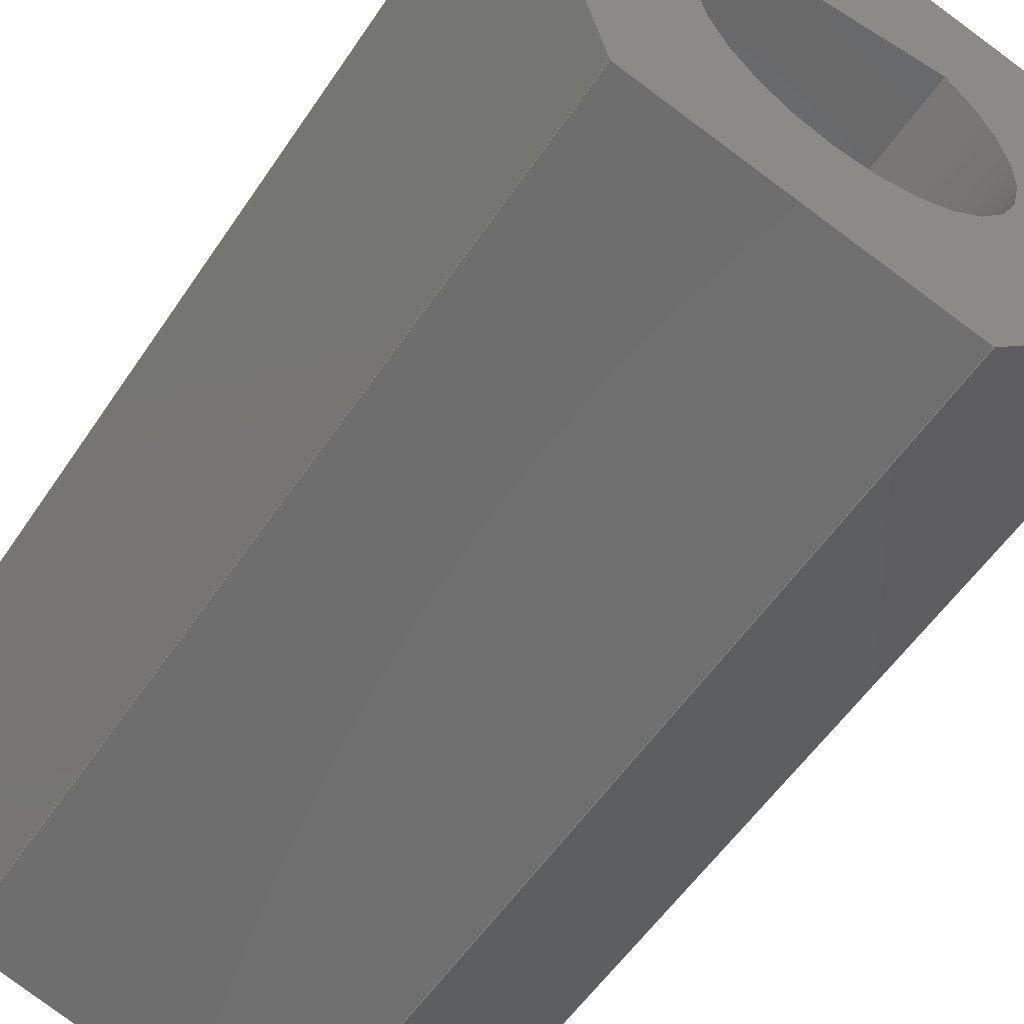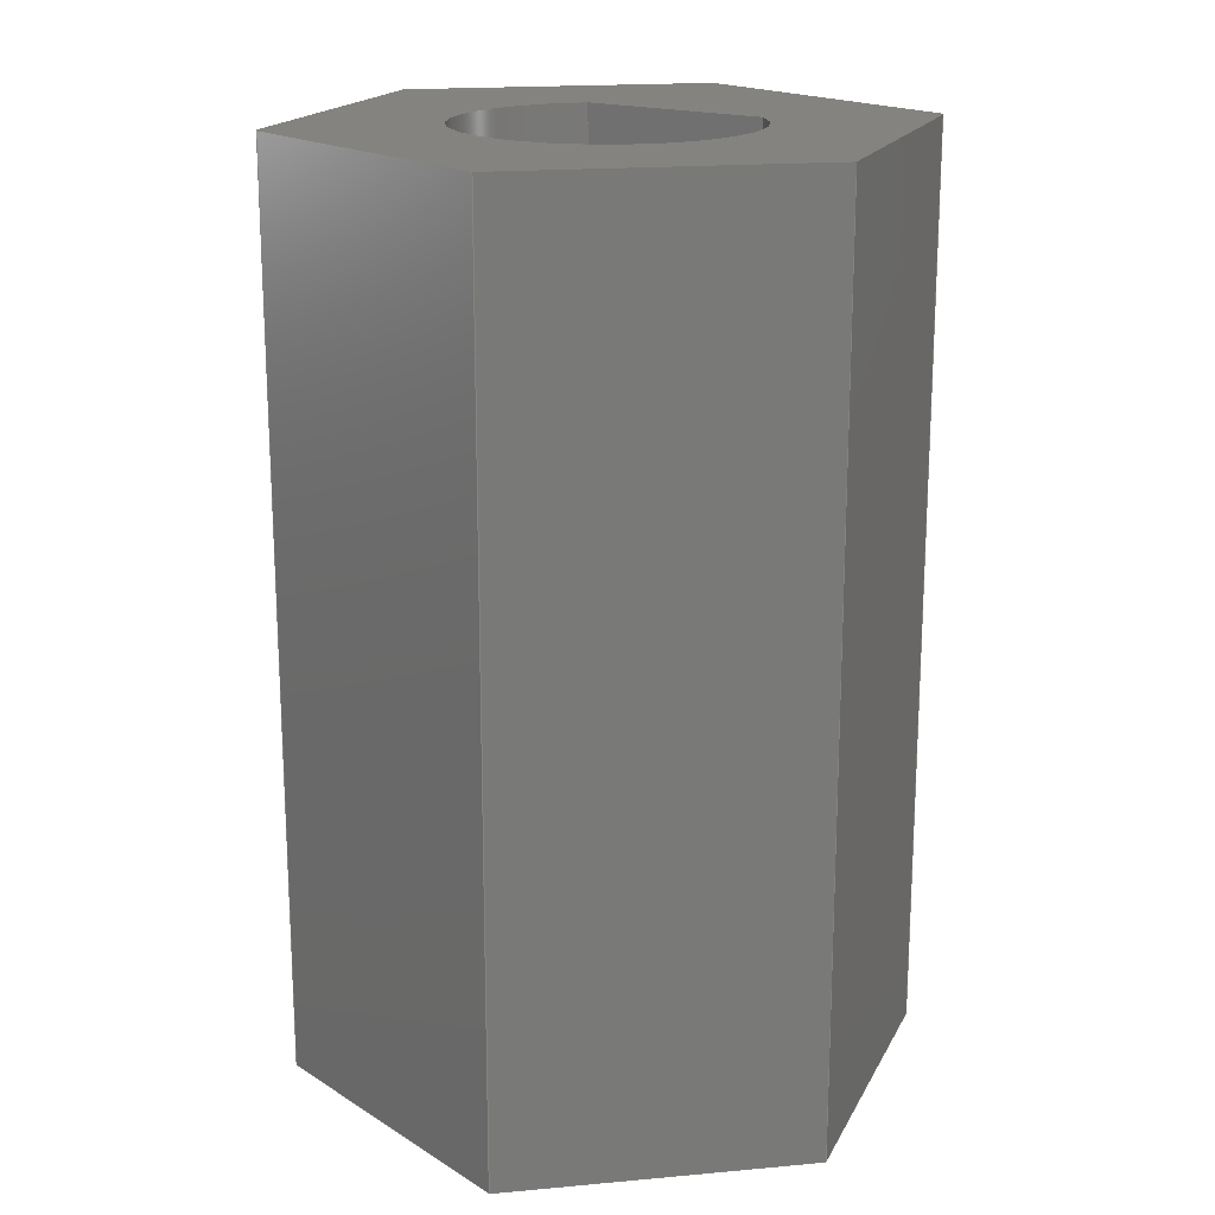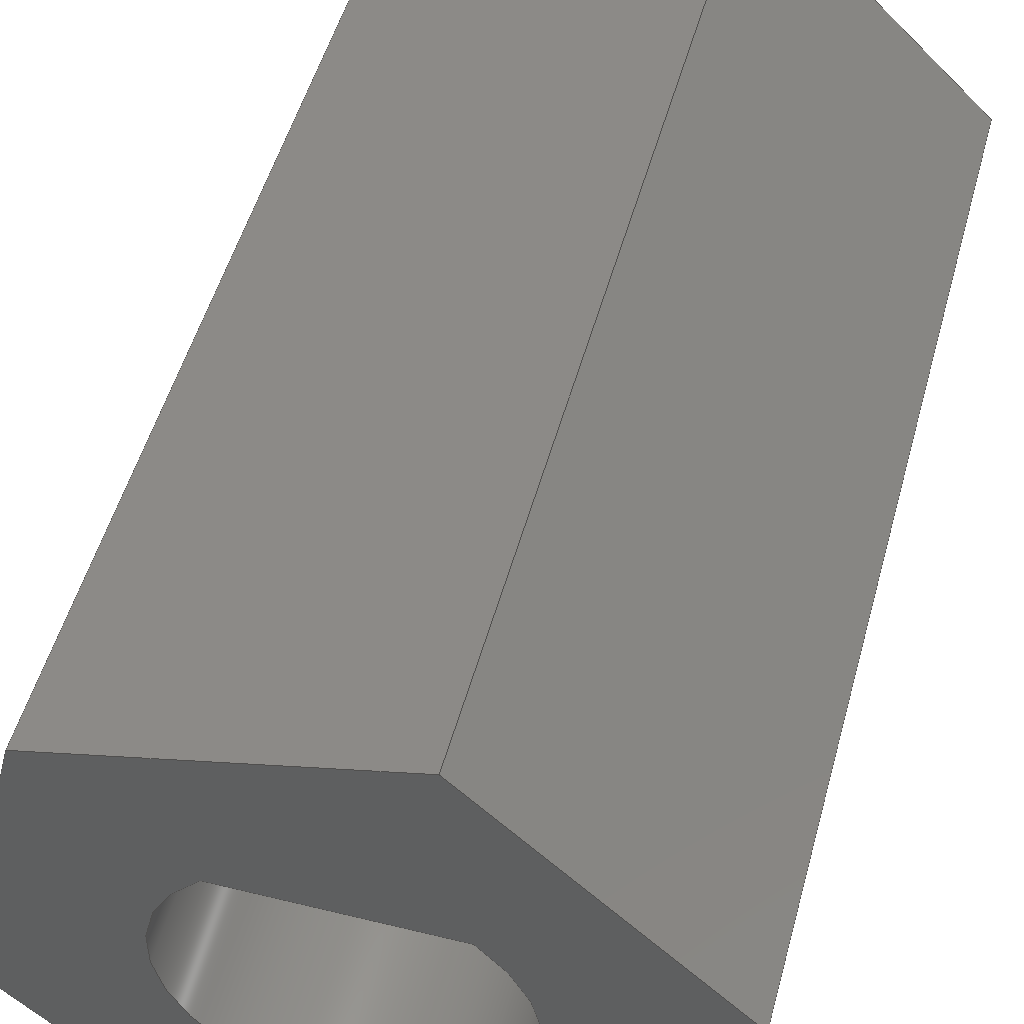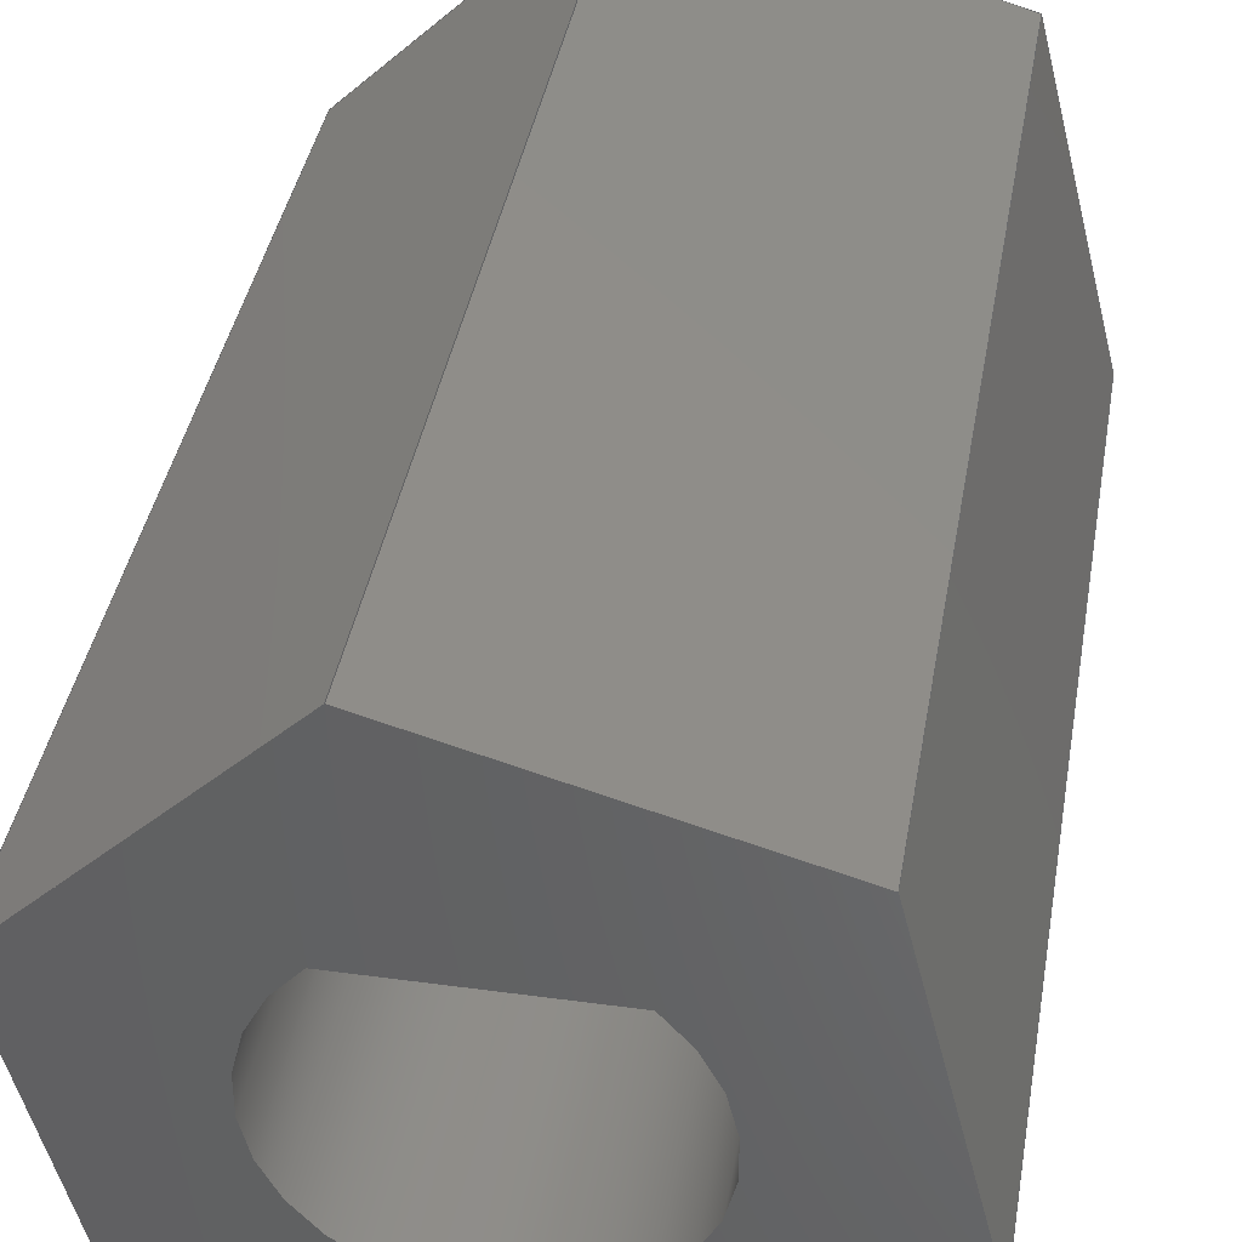
<metadata>
{"format":"step","ext":"stp","renderer":"f3d","projection":"perspective","resolution":1024,"background":"white","views":[{"elev":-55.2,"azim":-33.2,"up":"+Y"},{"elev":18.3,"azim":34.1,"up":"+Z"},{"elev":50.5,"azim":-164.9,"up":"+Y"},{"elev":39.2,"azim":9.7,"up":"+Y"}]}
</metadata>
<code>
ISO-10303-21;
DATA;
#1=MECHANICAL_DESIGN_GEOMETRIC_PRESENTATION_REPRESENTATION('',(#4),#312);
#2=SHAPE_REPRESENTATION_RELATIONSHIP('SRR','None',#319,#3);
#3=ADVANCED_BREP_SHAPE_REPRESENTATION('',(#5),#311);
#4=STYLED_ITEM('',(#328),#5);
#5=MANIFOLD_SOLID_BREP('Body1',#184);
#6=FACE_BOUND('',#30,.T.);
#7=FACE_BOUND('',#32,.T.);
#8=CIRCLE('',#206,3.2);
#9=CIRCLE('',#207,3.2);
#10=CYLINDRICAL_SURFACE('',#205,3.2);
#11=FACE_OUTER_BOUND('',#21,.T.);
#12=FACE_OUTER_BOUND('',#22,.T.);
#13=FACE_OUTER_BOUND('',#23,.T.);
#14=FACE_OUTER_BOUND('',#24,.T.);
#15=FACE_OUTER_BOUND('',#25,.T.);
#16=FACE_OUTER_BOUND('',#26,.T.);
#17=FACE_OUTER_BOUND('',#27,.T.);
#18=FACE_OUTER_BOUND('',#28,.T.);
#19=FACE_OUTER_BOUND('',#29,.T.);
#20=FACE_OUTER_BOUND('',#31,.T.);
#21=EDGE_LOOP('',(#117,#118,#119,#120));
#22=EDGE_LOOP('',(#121,#122,#123,#124));
#23=EDGE_LOOP('',(#125,#126,#127,#128));
#24=EDGE_LOOP('',(#129,#130,#131,#132));
#25=EDGE_LOOP('',(#133,#134,#135,#136));
#26=EDGE_LOOP('',(#137,#138,#139,#140));
#27=EDGE_LOOP('',(#141,#142,#143,#144));
#28=EDGE_LOOP('',(#145,#146,#147,#148));
#29=EDGE_LOOP('',(#149,#150,#151,#152,#153,#154));
#30=EDGE_LOOP('',(#155,#156));
#31=EDGE_LOOP('',(#157,#158,#159,#160,#161,#162));
#32=EDGE_LOOP('',(#163,#164));
#33=LINE('',#262,#55);
#34=LINE('',#264,#56);
#35=LINE('',#266,#57);
#36=LINE('',#267,#58);
#37=LINE('',#270,#59);
#38=LINE('',#272,#60);
#39=LINE('',#273,#61);
#40=LINE('',#276,#62);
#41=LINE('',#278,#63);
#42=LINE('',#279,#64);
#43=LINE('',#282,#65);
#44=LINE('',#284,#66);
#45=LINE('',#285,#67);
#46=LINE('',#288,#68);
#47=LINE('',#290,#69);
#48=LINE('',#291,#70);
#49=LINE('',#293,#71);
#50=LINE('',#294,#72);
#51=LINE('',#298,#73);
#52=LINE('',#300,#74);
#53=LINE('',#302,#75);
#54=LINE('',#303,#76);
#55=VECTOR('',#214,10);
#56=VECTOR('',#215,10);
#57=VECTOR('',#216,10);
#58=VECTOR('',#217,10);
#59=VECTOR('',#220,10);
#60=VECTOR('',#221,10);
#61=VECTOR('',#222,10);
#62=VECTOR('',#225,10);
#63=VECTOR('',#226,10);
#64=VECTOR('',#227,10);
#65=VECTOR('',#230,10);
#66=VECTOR('',#231,10);
#67=VECTOR('',#232,10);
#68=VECTOR('',#235,10);
#69=VECTOR('',#236,10);
#70=VECTOR('',#237,10);
#71=VECTOR('',#240,10);
#72=VECTOR('',#241,10);
#73=VECTOR('',#244,10);
#74=VECTOR('',#245,10);
#75=VECTOR('',#246,10);
#76=VECTOR('',#247,10);
#77=VERTEX_POINT('',#260);
#78=VERTEX_POINT('',#261);
#79=VERTEX_POINT('',#263);
#80=VERTEX_POINT('',#265);
#81=VERTEX_POINT('',#269);
#82=VERTEX_POINT('',#271);
#83=VERTEX_POINT('',#275);
#84=VERTEX_POINT('',#277);
#85=VERTEX_POINT('',#281);
#86=VERTEX_POINT('',#283);
#87=VERTEX_POINT('',#287);
#88=VERTEX_POINT('',#289);
#89=VERTEX_POINT('',#296);
#90=VERTEX_POINT('',#297);
#91=VERTEX_POINT('',#299);
#92=VERTEX_POINT('',#301);
#93=EDGE_CURVE('',#77,#78,#33,.T.);
#94=EDGE_CURVE('',#78,#79,#34,.T.);
#95=EDGE_CURVE('',#80,#79,#35,.T.);
#96=EDGE_CURVE('',#77,#80,#36,.T.);
#97=EDGE_CURVE('',#81,#77,#37,.T.);
#98=EDGE_CURVE('',#82,#80,#38,.T.);
#99=EDGE_CURVE('',#81,#82,#39,.T.);
#100=EDGE_CURVE('',#83,#81,#40,.T.);
#101=EDGE_CURVE('',#84,#82,#41,.T.);
#102=EDGE_CURVE('',#83,#84,#42,.T.);
#103=EDGE_CURVE('',#85,#83,#43,.T.);
#104=EDGE_CURVE('',#86,#84,#44,.T.);
#105=EDGE_CURVE('',#85,#86,#45,.T.);
#106=EDGE_CURVE('',#87,#85,#46,.T.);
#107=EDGE_CURVE('',#88,#86,#47,.T.);
#108=EDGE_CURVE('',#87,#88,#48,.T.);
#109=EDGE_CURVE('',#78,#87,#49,.T.);
#110=EDGE_CURVE('',#79,#88,#50,.T.);
#111=EDGE_CURVE('',#89,#90,#51,.T.);
#112=EDGE_CURVE('',#90,#91,#52,.T.);
#113=EDGE_CURVE('',#92,#91,#53,.T.);
#114=EDGE_CURVE('',#89,#92,#54,.T.);
#115=EDGE_CURVE('',#90,#89,#8,.T.);
#116=EDGE_CURVE('',#91,#92,#9,.T.);
#117=ORIENTED_EDGE('',*,*,#93,.T.);
#118=ORIENTED_EDGE('',*,*,#94,.T.);
#119=ORIENTED_EDGE('',*,*,#95,.F.);
#120=ORIENTED_EDGE('',*,*,#96,.F.);
#121=ORIENTED_EDGE('',*,*,#97,.T.);
#122=ORIENTED_EDGE('',*,*,#96,.T.);
#123=ORIENTED_EDGE('',*,*,#98,.F.);
#124=ORIENTED_EDGE('',*,*,#99,.F.);
#125=ORIENTED_EDGE('',*,*,#100,.T.);
#126=ORIENTED_EDGE('',*,*,#99,.T.);
#127=ORIENTED_EDGE('',*,*,#101,.F.);
#128=ORIENTED_EDGE('',*,*,#102,.F.);
#129=ORIENTED_EDGE('',*,*,#103,.T.);
#130=ORIENTED_EDGE('',*,*,#102,.T.);
#131=ORIENTED_EDGE('',*,*,#104,.F.);
#132=ORIENTED_EDGE('',*,*,#105,.F.);
#133=ORIENTED_EDGE('',*,*,#106,.T.);
#134=ORIENTED_EDGE('',*,*,#105,.T.);
#135=ORIENTED_EDGE('',*,*,#107,.F.);
#136=ORIENTED_EDGE('',*,*,#108,.F.);
#137=ORIENTED_EDGE('',*,*,#109,.T.);
#138=ORIENTED_EDGE('',*,*,#108,.T.);
#139=ORIENTED_EDGE('',*,*,#110,.F.);
#140=ORIENTED_EDGE('',*,*,#94,.F.);
#141=ORIENTED_EDGE('',*,*,#111,.T.);
#142=ORIENTED_EDGE('',*,*,#112,.T.);
#143=ORIENTED_EDGE('',*,*,#113,.F.);
#144=ORIENTED_EDGE('',*,*,#114,.F.);
#145=ORIENTED_EDGE('',*,*,#115,.T.);
#146=ORIENTED_EDGE('',*,*,#114,.T.);
#147=ORIENTED_EDGE('',*,*,#116,.F.);
#148=ORIENTED_EDGE('',*,*,#112,.F.);
#149=ORIENTED_EDGE('',*,*,#110,.T.);
#150=ORIENTED_EDGE('',*,*,#107,.T.);
#151=ORIENTED_EDGE('',*,*,#104,.T.);
#152=ORIENTED_EDGE('',*,*,#101,.T.);
#153=ORIENTED_EDGE('',*,*,#98,.T.);
#154=ORIENTED_EDGE('',*,*,#95,.T.);
#155=ORIENTED_EDGE('',*,*,#116,.T.);
#156=ORIENTED_EDGE('',*,*,#113,.T.);
#157=ORIENTED_EDGE('',*,*,#109,.F.);
#158=ORIENTED_EDGE('',*,*,#93,.F.);
#159=ORIENTED_EDGE('',*,*,#97,.F.);
#160=ORIENTED_EDGE('',*,*,#100,.F.);
#161=ORIENTED_EDGE('',*,*,#103,.F.);
#162=ORIENTED_EDGE('',*,*,#106,.F.);
#163=ORIENTED_EDGE('',*,*,#115,.F.);
#164=ORIENTED_EDGE('',*,*,#111,.F.);
#165=PLANE('',#198);
#166=PLANE('',#199);
#167=PLANE('',#200);
#168=PLANE('',#201);
#169=PLANE('',#202);
#170=PLANE('',#203);
#171=PLANE('',#204);
#172=PLANE('',#208);
#173=PLANE('',#209);
#174=ADVANCED_FACE('',(#11),#165,.T.);
#175=ADVANCED_FACE('',(#12),#166,.T.);
#176=ADVANCED_FACE('',(#13),#167,.T.);
#177=ADVANCED_FACE('',(#14),#168,.T.);
#178=ADVANCED_FACE('',(#15),#169,.T.);
#179=ADVANCED_FACE('',(#16),#170,.T.);
#180=ADVANCED_FACE('',(#17),#171,.T.);
#181=ADVANCED_FACE('',(#18),#10,.F.);
#182=ADVANCED_FACE('',(#19,#6),#172,.T.);
#183=ADVANCED_FACE('',(#20,#7),#173,.F.);
#184=CLOSED_SHELL('',(#174,#175,#176,#177,#178,#179,#180,#181,#182,#183));
#185=DERIVED_UNIT_ELEMENT(#187,1);
#186=DERIVED_UNIT_ELEMENT(#314,3);
#187=(
MASS_UNIT()
NAMED_UNIT(*)
SI_UNIT(.KILO.,.GRAM.)
);
#188=DERIVED_UNIT((#185,#186));
#189=MEASURE_REPRESENTATION_ITEM('density measure',
POSITIVE_RATIO_MEASURE(7850),#188);
#190=PROPERTY_DEFINITION_REPRESENTATION(#195,#192);
#191=PROPERTY_DEFINITION_REPRESENTATION(#196,#193);
#192=REPRESENTATION('material name',(#194),#311);
#193=REPRESENTATION('density',(#189),#311);
#194=DESCRIPTIVE_REPRESENTATION_ITEM('Steel','Steel');
#195=PROPERTY_DEFINITION('material property','material name',#321);
#196=PROPERTY_DEFINITION('material property','density of part',#321);
#197=AXIS2_PLACEMENT_3D('placement',#258,#210,#211);
#198=AXIS2_PLACEMENT_3D('',#259,#212,#213);
#199=AXIS2_PLACEMENT_3D('',#268,#218,#219);
#200=AXIS2_PLACEMENT_3D('',#274,#223,#224);
#201=AXIS2_PLACEMENT_3D('',#280,#228,#229);
#202=AXIS2_PLACEMENT_3D('',#286,#233,#234);
#203=AXIS2_PLACEMENT_3D('',#292,#238,#239);
#204=AXIS2_PLACEMENT_3D('',#295,#242,#243);
#205=AXIS2_PLACEMENT_3D('',#304,#248,#249);
#206=AXIS2_PLACEMENT_3D('',#305,#250,#251);
#207=AXIS2_PLACEMENT_3D('',#306,#252,#253);
#208=AXIS2_PLACEMENT_3D('',#307,#254,#255);
#209=AXIS2_PLACEMENT_3D('',#308,#256,#257);
#210=DIRECTION('axis',(0,0,1));
#211=DIRECTION('refdir',(1,0,0));
#212=DIRECTION('center_axis',(-0.2728,-0.9621,0));
#213=DIRECTION('ref_axis',(0.9621,-0.2728,0));
#214=DIRECTION('',(0.9621,-0.2728,0));
#215=DIRECTION('',(0,0,1));
#216=DIRECTION('',(0.9621,-0.2728,0));
#217=DIRECTION('',(0,0,1));
#218=DIRECTION('center_axis',(-0.9696,-0.2448,0));
#219=DIRECTION('ref_axis',(0.2448,-0.9696,0));
#220=DIRECTION('',(0.2448,-0.9696,0));
#221=DIRECTION('',(0.2448,-0.9696,0));
#222=DIRECTION('',(0,0,1));
#223=DIRECTION('center_axis',(-0.6968,0.7173,0));
#224=DIRECTION('ref_axis',(-0.7173,-0.6968,0));
#225=DIRECTION('',(-0.7173,-0.6968,0));
#226=DIRECTION('',(-0.7173,-0.6968,0));
#227=DIRECTION('',(0,0,1));
#228=DIRECTION('center_axis',(0.2728,0.9621,0));
#229=DIRECTION('ref_axis',(-0.9621,0.2728,0));
#230=DIRECTION('',(-0.9621,0.2728,0));
#231=DIRECTION('',(-0.9621,0.2728,0));
#232=DIRECTION('',(0,0,1));
#233=DIRECTION('center_axis',(0.9696,0.2448,0));
#234=DIRECTION('ref_axis',(-0.2448,0.9696,0));
#235=DIRECTION('',(-0.2448,0.9696,0));
#236=DIRECTION('',(-0.2448,0.9696,0));
#237=DIRECTION('',(0,0,1));
#238=DIRECTION('center_axis',(0.6968,-0.7173,0));
#239=DIRECTION('ref_axis',(0.7173,0.6968,0));
#240=DIRECTION('',(0.7173,0.6968,0));
#241=DIRECTION('',(0.7173,0.6968,0));
#242=DIRECTION('center_axis',(0,-1,0));
#243=DIRECTION('ref_axis',(1,0,0));
#244=DIRECTION('',(1,0,0));
#245=DIRECTION('',(0,0,1));
#246=DIRECTION('',(1,0,0));
#247=DIRECTION('',(0,0,1));
#248=DIRECTION('center_axis',(0,0,1));
#249=DIRECTION('ref_axis',(-1.837e-16,-1,0));
#250=DIRECTION('center_axis',(0,0,-1));
#251=DIRECTION('ref_axis',(1,0,0));
#252=DIRECTION('center_axis',(0,0,-1));
#253=DIRECTION('ref_axis',(1,0,0));
#254=DIRECTION('center_axis',(0,0,1));
#255=DIRECTION('ref_axis',(1,0,0));
#256=DIRECTION('center_axis',(0,0,1));
#257=DIRECTION('ref_axis',(1,0,0));
#258=CARTESIAN_POINT('',(0,0,0));
#259=CARTESIAN_POINT('Origin',(-4.887,-4.747,0));
#260=CARTESIAN_POINT('',(-4.887,-4.747,0));
#261=CARTESIAN_POINT('',(1.668,-6.605,0));
#262=CARTESIAN_POINT('',(-4.887,-4.747,0));
#263=CARTESIAN_POINT('',(1.668,-6.605,20));
#264=CARTESIAN_POINT('',(1.668,-6.605,0));
#265=CARTESIAN_POINT('',(-4.887,-4.747,20));
#266=CARTESIAN_POINT('',(-4.887,-4.747,20));
#267=CARTESIAN_POINT('',(-4.887,-4.747,0));
#268=CARTESIAN_POINT('Origin',(-6.554,1.858,0));
#269=CARTESIAN_POINT('',(-6.554,1.858,0));
#270=CARTESIAN_POINT('',(-6.554,1.858,0));
#271=CARTESIAN_POINT('',(-6.554,1.858,20));
#272=CARTESIAN_POINT('',(-6.554,1.858,20));
#273=CARTESIAN_POINT('',(-6.554,1.858,0));
#274=CARTESIAN_POINT('Origin',(-1.668,6.605,0));
#275=CARTESIAN_POINT('',(-1.668,6.605,0));
#276=CARTESIAN_POINT('',(-1.668,6.605,0));
#277=CARTESIAN_POINT('',(-1.668,6.605,20));
#278=CARTESIAN_POINT('',(-1.668,6.605,20));
#279=CARTESIAN_POINT('',(-1.668,6.605,0));
#280=CARTESIAN_POINT('Origin',(4.887,4.747,0));
#281=CARTESIAN_POINT('',(4.887,4.747,0));
#282=CARTESIAN_POINT('',(4.887,4.747,0));
#283=CARTESIAN_POINT('',(4.887,4.747,20));
#284=CARTESIAN_POINT('',(4.887,4.747,20));
#285=CARTESIAN_POINT('',(4.887,4.747,0));
#286=CARTESIAN_POINT('Origin',(6.554,-1.858,0));
#287=CARTESIAN_POINT('',(6.554,-1.858,0));
#288=CARTESIAN_POINT('',(6.554,-1.858,0));
#289=CARTESIAN_POINT('',(6.554,-1.858,20));
#290=CARTESIAN_POINT('',(6.554,-1.858,20));
#291=CARTESIAN_POINT('',(6.554,-1.858,0));
#292=CARTESIAN_POINT('Origin',(1.668,-6.605,0));
#293=CARTESIAN_POINT('',(1.668,-6.605,0));
#294=CARTESIAN_POINT('',(1.668,-6.605,20));
#295=CARTESIAN_POINT('Origin',(-2.117,2.4,0));
#296=CARTESIAN_POINT('',(-2.117,2.4,0));
#297=CARTESIAN_POINT('',(2.117,2.4,0));
#298=CARTESIAN_POINT('',(-2.117,2.4,0));
#299=CARTESIAN_POINT('',(2.117,2.4,20));
#300=CARTESIAN_POINT('',(2.117,2.4,0));
#301=CARTESIAN_POINT('',(-2.117,2.4,20));
#302=CARTESIAN_POINT('',(-2.117,2.4,20));
#303=CARTESIAN_POINT('',(-2.117,2.4,0));
#304=CARTESIAN_POINT('Origin',(0,0,0));
#305=CARTESIAN_POINT('Origin',(0,0,0));
#306=CARTESIAN_POINT('Origin',(0,0,20));
#307=CARTESIAN_POINT('Origin',(0,0,20));
#308=CARTESIAN_POINT('Origin',(0,0,0));
#309=UNCERTAINTY_MEASURE_WITH_UNIT(LENGTH_MEASURE(0.01),#313,
'DISTANCE_ACCURACY_VALUE',
'Maximum model space distance between geometric entities at asserted c
onnectivities');
#310=UNCERTAINTY_MEASURE_WITH_UNIT(LENGTH_MEASURE(0.01),#313,
'DISTANCE_ACCURACY_VALUE',
'Maximum model space distance between geometric entities at asserted c
onnectivities');
#311=(
GEOMETRIC_REPRESENTATION_CONTEXT(3)
GLOBAL_UNCERTAINTY_ASSIGNED_CONTEXT((#309))
GLOBAL_UNIT_ASSIGNED_CONTEXT((#313,#315,#316))
REPRESENTATION_CONTEXT('','3D')
);
#312=(
GEOMETRIC_REPRESENTATION_CONTEXT(3)
GLOBAL_UNCERTAINTY_ASSIGNED_CONTEXT((#310))
GLOBAL_UNIT_ASSIGNED_CONTEXT((#313,#315,#316))
REPRESENTATION_CONTEXT('','3D')
);
#313=(
LENGTH_UNIT()
NAMED_UNIT(*)
SI_UNIT(.MILLI.,.METRE.)
);
#314=(
LENGTH_UNIT()
NAMED_UNIT(*)
SI_UNIT($,.METRE.)
);
#315=(
NAMED_UNIT(*)
PLANE_ANGLE_UNIT()
SI_UNIT($,.RADIAN.)
);
#316=(
NAMED_UNIT(*)
SI_UNIT($,.STERADIAN.)
SOLID_ANGLE_UNIT()
);
#317=SHAPE_DEFINITION_REPRESENTATION(#318,#319);
#318=PRODUCT_DEFINITION_SHAPE('',$,#321);
#319=SHAPE_REPRESENTATION('',(#197),#311);
#320=PRODUCT_DEFINITION_CONTEXT('part definition',#325,'design');
#321=PRODUCT_DEFINITION('Moyeu 18mm','Moyeu 18mm v3',#322,#320);
#322=PRODUCT_DEFINITION_FORMATION('',$,#327);
#323=PRODUCT_RELATED_PRODUCT_CATEGORY('Moyeu 18mm v3','Moyeu 18mm v3',(#327));
#324=APPLICATION_PROTOCOL_DEFINITION('international standard',
'automotive_design',2009,#325);
#325=APPLICATION_CONTEXT(
'Core Data for Automotive Mechanical Design Process');
#326=PRODUCT_CONTEXT('part definition',#325,'mechanical');
#327=PRODUCT('Moyeu 18mm','Moyeu 18mm v3',$,(#326));
#328=PRESENTATION_STYLE_ASSIGNMENT((#329));
#329=SURFACE_STYLE_USAGE(.BOTH.,#330);
#330=SURFACE_SIDE_STYLE('',(#331));
#331=SURFACE_STYLE_FILL_AREA(#332);
#332=FILL_AREA_STYLE('Steel - Satin',(#333));
#333=FILL_AREA_STYLE_COLOUR('Steel - Satin',#334);
#334=COLOUR_RGB('Steel - Satin',0.6275,0.6275,0.6275);
ENDSEC;
END-ISO-10303-21;

</code>
